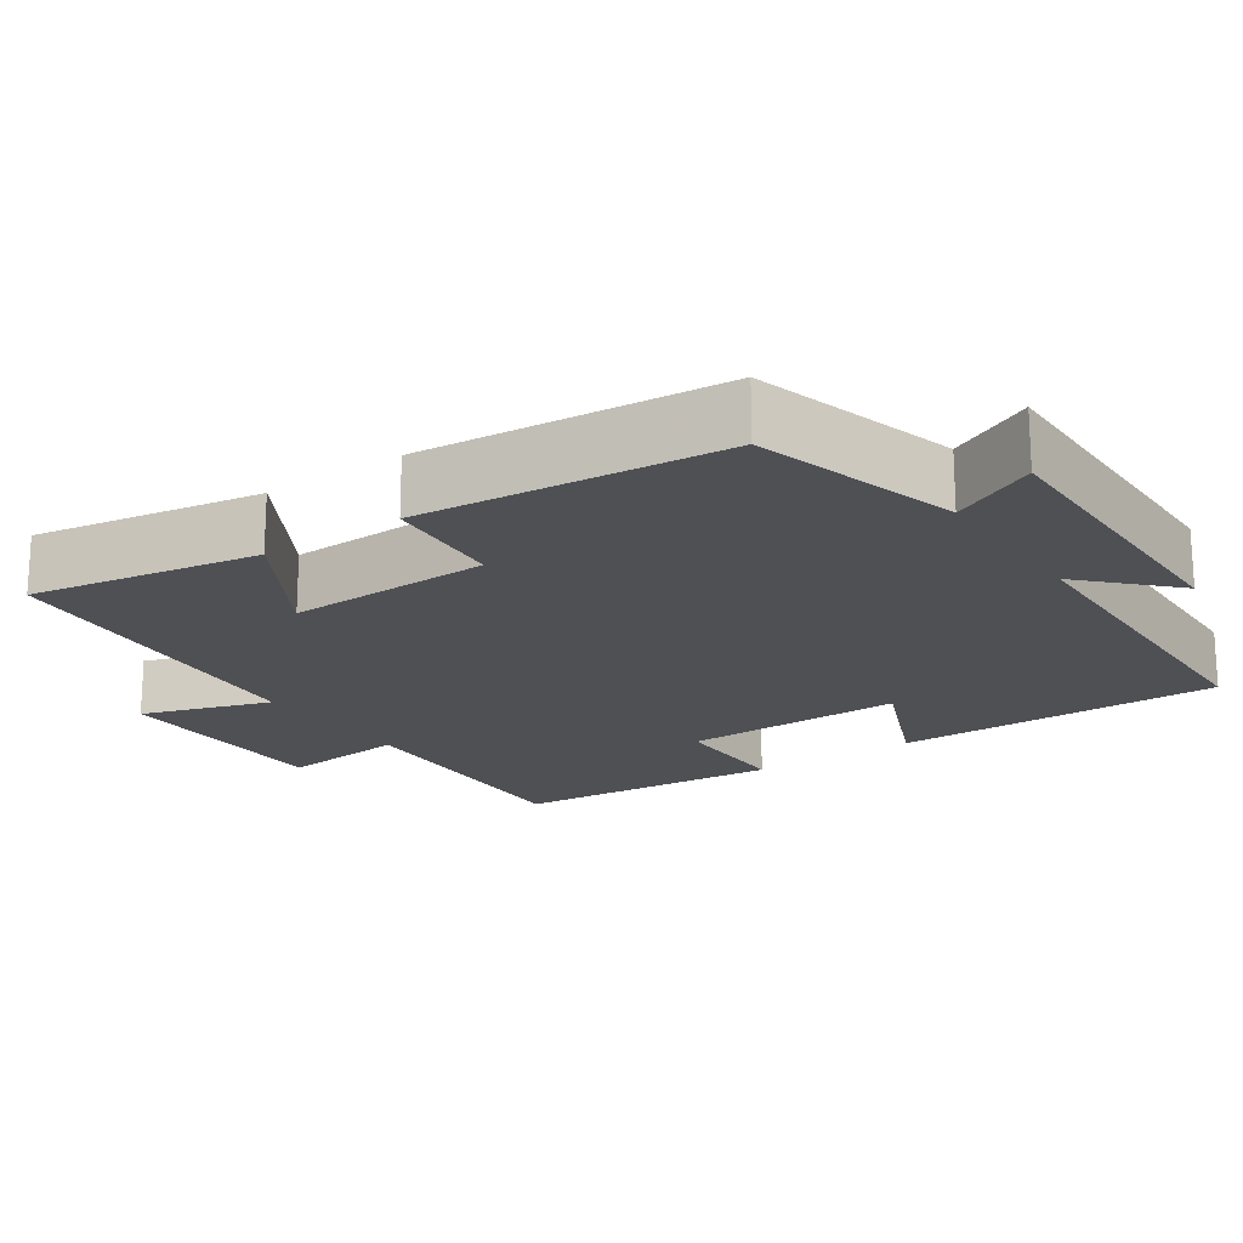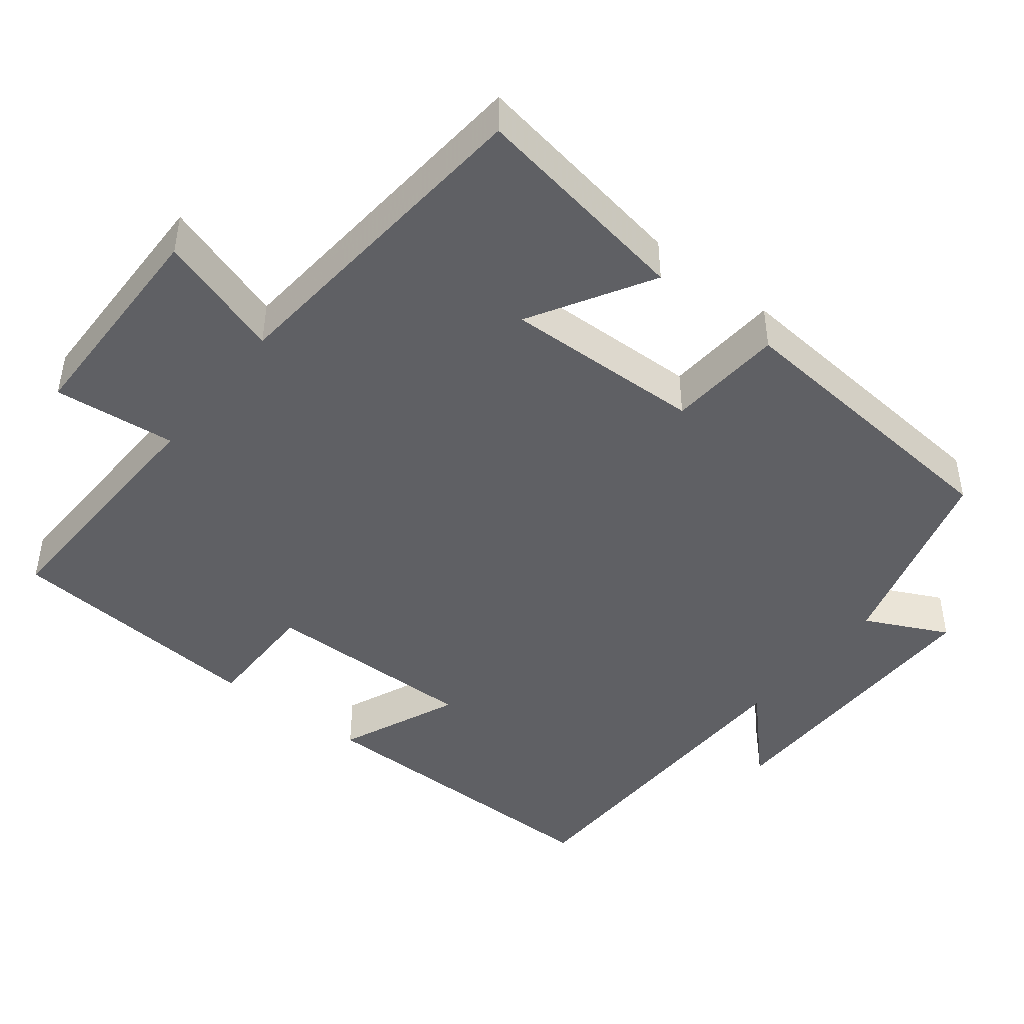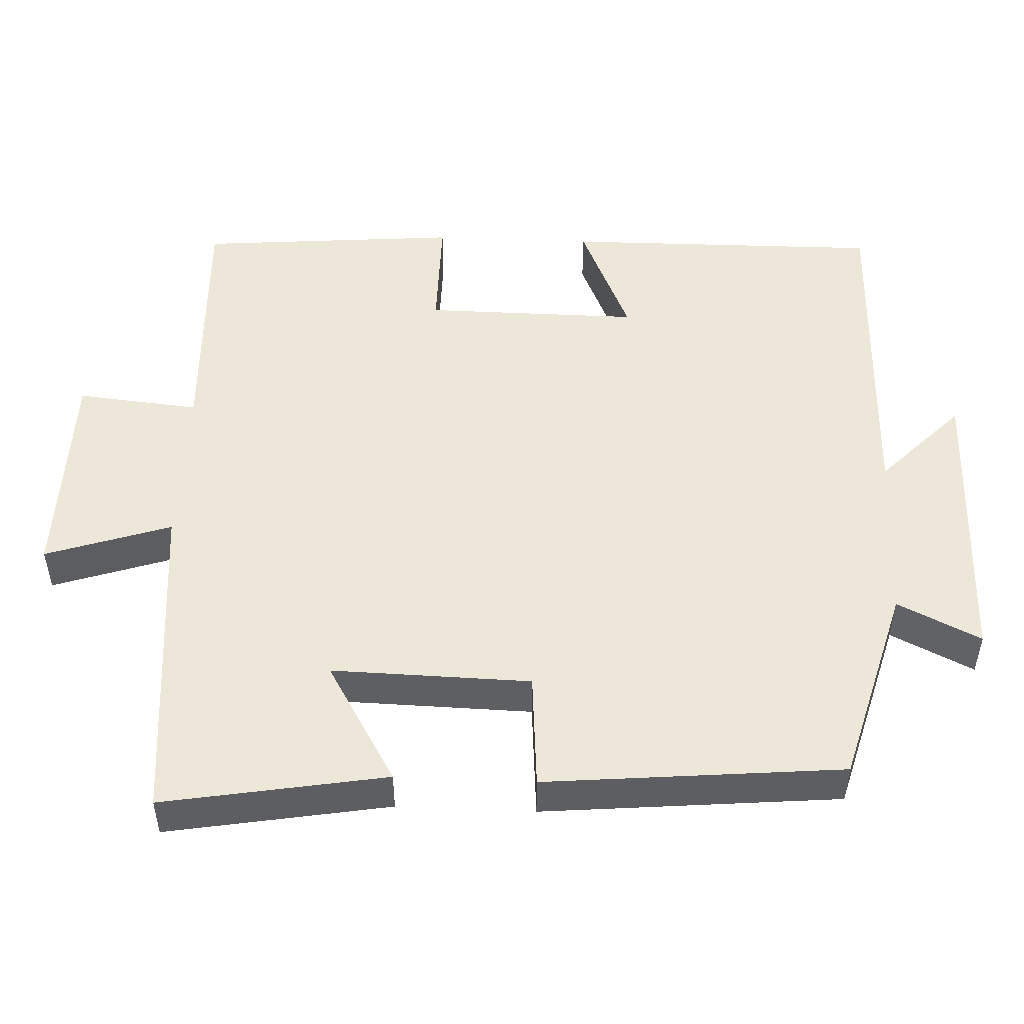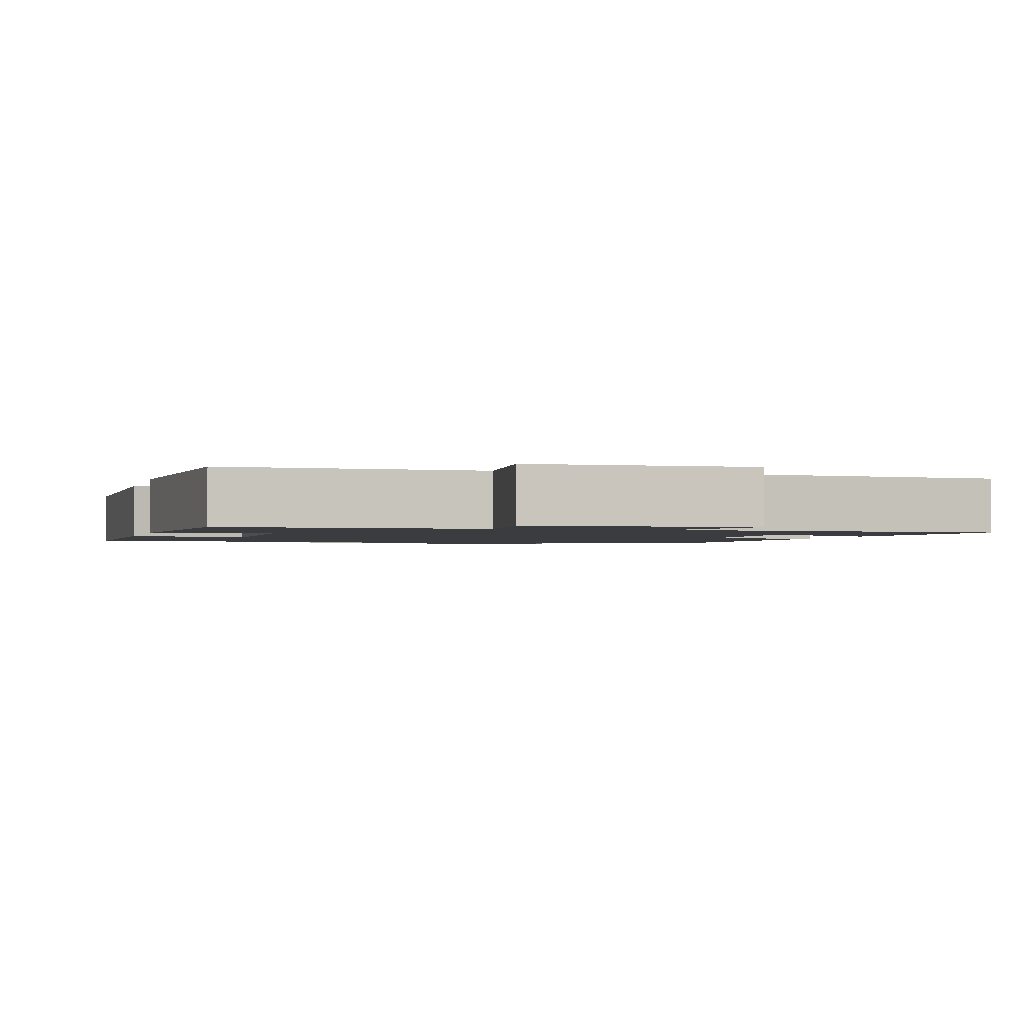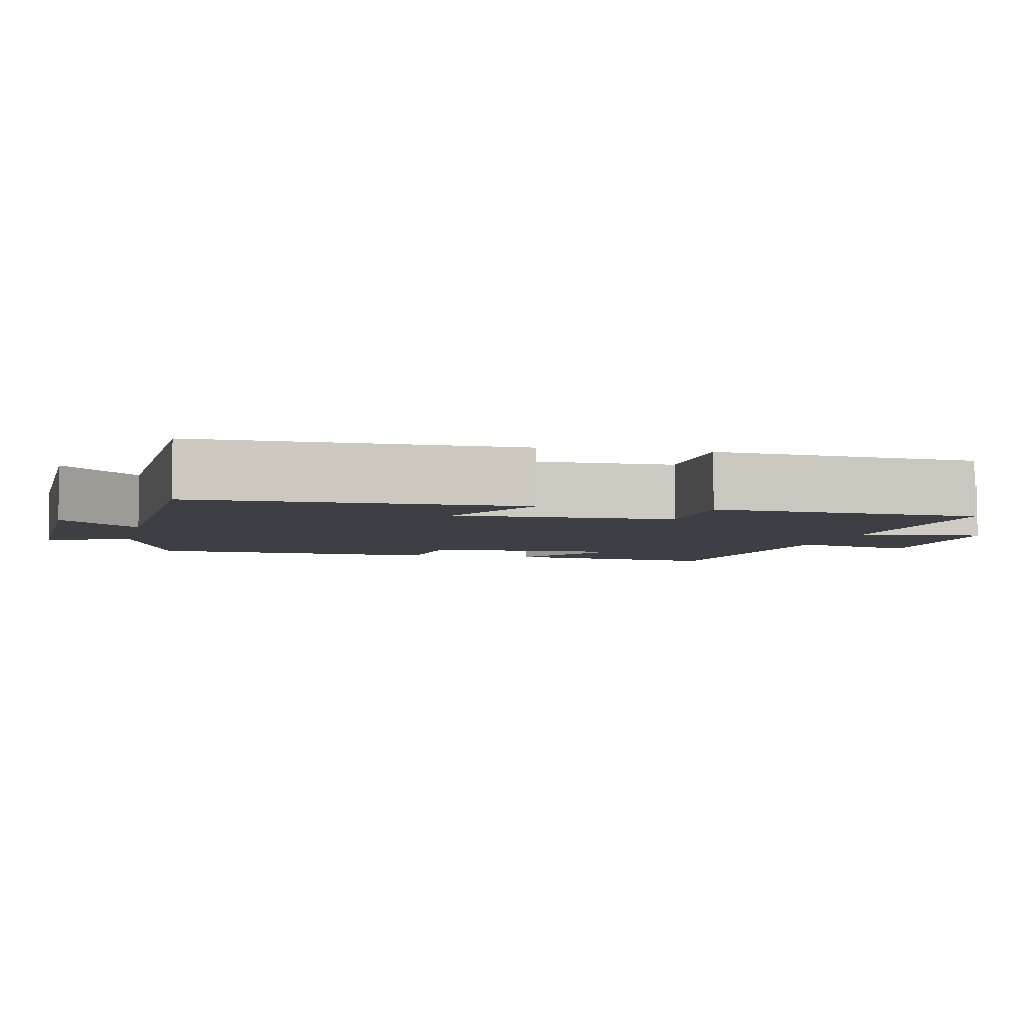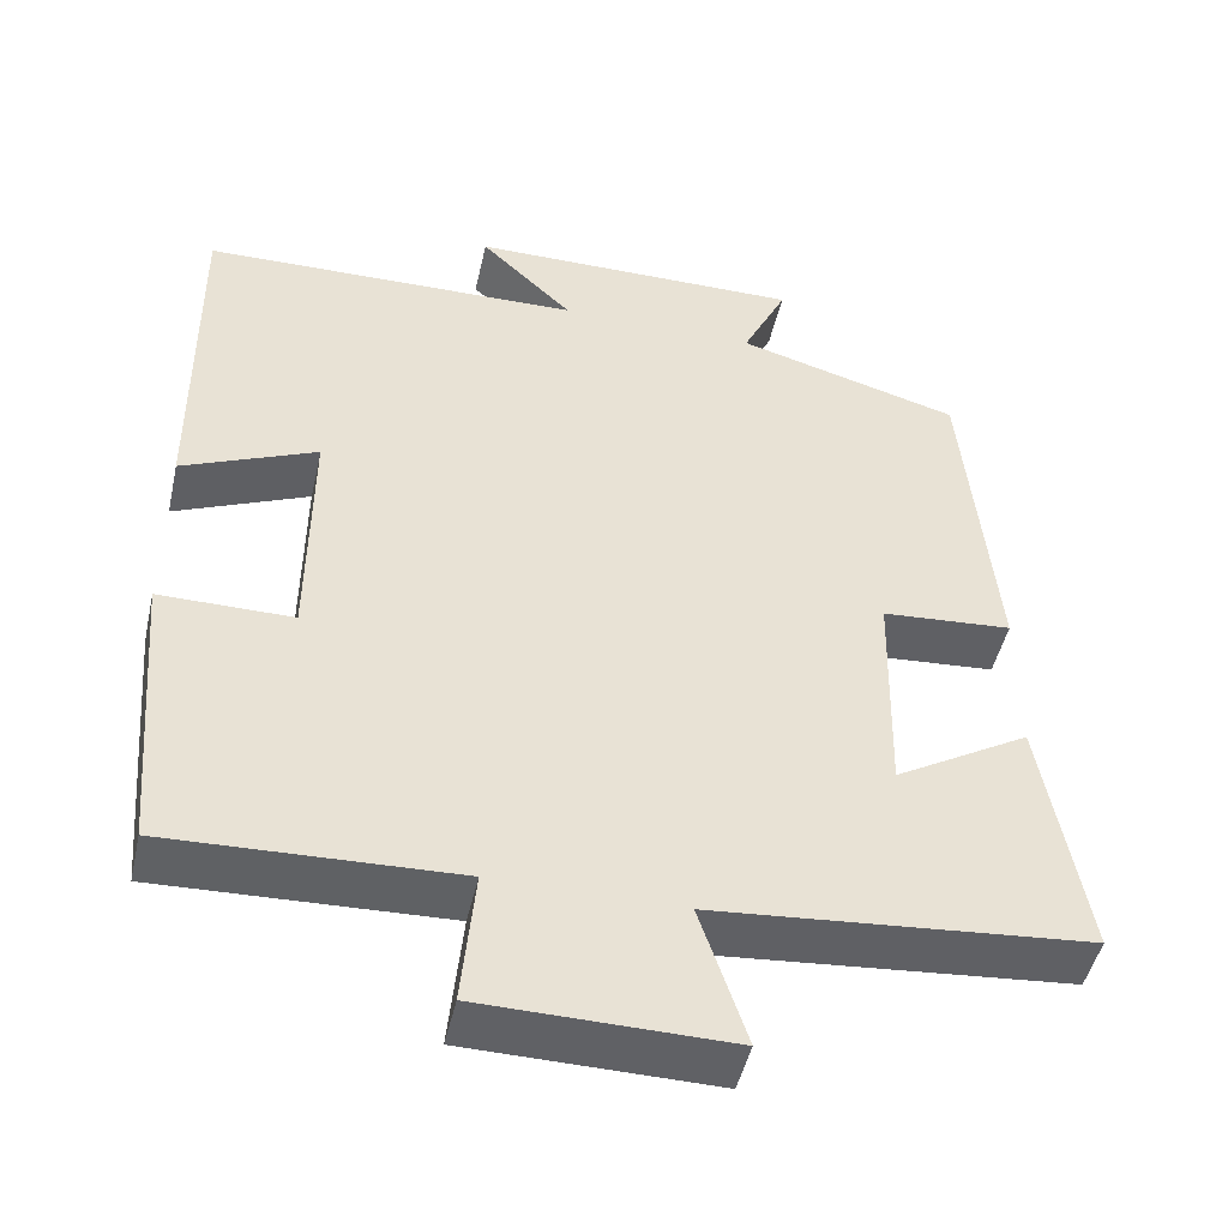
<metadata>
{"format":"obj","ext":"obj","renderer":"f3d","projection":"perspective","resolution":1024,"background":"white","views":[{"elev":-19.1,"azim":-55.5,"up":"+Y"},{"elev":-44.9,"azim":-127.9,"up":"+Y"},{"elev":50.1,"azim":-87.5,"up":"+Y"},{"elev":-1.7,"azim":165.1,"up":"+Y"},{"elev":-4.5,"azim":77.3,"up":"+Y"},{"elev":-47.7,"azim":167.3,"up":"+Z"}]}
</metadata>
<code>
v -0.552 0.07 -0.46
v -0.5 0.07 -0.16
v -0.337 0.07 -0.256
v -0.343 0.07 0.012
v -0.5 0.07 0.024
v -0.463 0.07 0.424
v -0.193 0.07 0.5
v -0.247 0.07 0.612
v 0.157 0.07 0.608
v 0.045 0.07 0.5
v 0.504 0.07 0.489
v 0.5 0.07 0.06
v 0.338 0.07 0.13
v 0.34 0.07 -0.16
v 0.5 0.07 -0.16
v 0.47 0.07 -0.513
v 0.125 0.07 -0.5
v 0.141 0.07 -0.665
v -0.157 0.07 -0.669
v -0.101 0.07 -0.5
v -0.552 0 -0.46
v -0.5 0 -0.16
v -0.337 0 -0.256
v -0.343 0 0.012
v -0.5 0 0.024
v -0.463 0 0.424
v -0.193 0 0.5
v -0.247 0 0.612
v 0.157 0 0.608
v 0.045 0 0.5
v 0.504 0 0.489
v 0.5 0 0.06
v 0.338 0 0.13
v 0.34 0 -0.16
v 0.5 0 -0.16
v 0.47 0 -0.513
v 0.125 0 -0.5
v 0.141 0 -0.665
v -0.157 0 -0.669
v -0.101 0 -0.5
f 17 18 19 20
f 17 20 1
f 14 15 16 17
f 13 14 17 1
f 10 11 12 13
f 7 8 9 10
f 4 5 6 7
f 3 4 7 10
f 1 2 3
f 13 1 3
f 3 10 13
f 40 39 38 37
f 21 40 37
f 37 36 35 34
f 21 37 34 33
f 33 32 31 30
f 30 29 28 27
f 27 26 25 24
f 30 27 24 23
f 23 22 21
f 23 21 33
f 33 30 23
f 1 21 22 2
f 2 22 23 3
f 3 23 24 4
f 4 24 25 5
f 5 25 26 6
f 6 26 27 7
f 7 27 28 8
f 8 28 29 9
f 9 29 30 10
f 10 30 31 11
f 11 31 32 12
f 12 32 33 13
f 13 33 34 14
f 14 34 35 15
f 15 35 36 16
f 16 36 37 17
f 17 37 38 18
f 18 38 39 19
f 19 39 40 20
f 20 40 21 1

</code>
